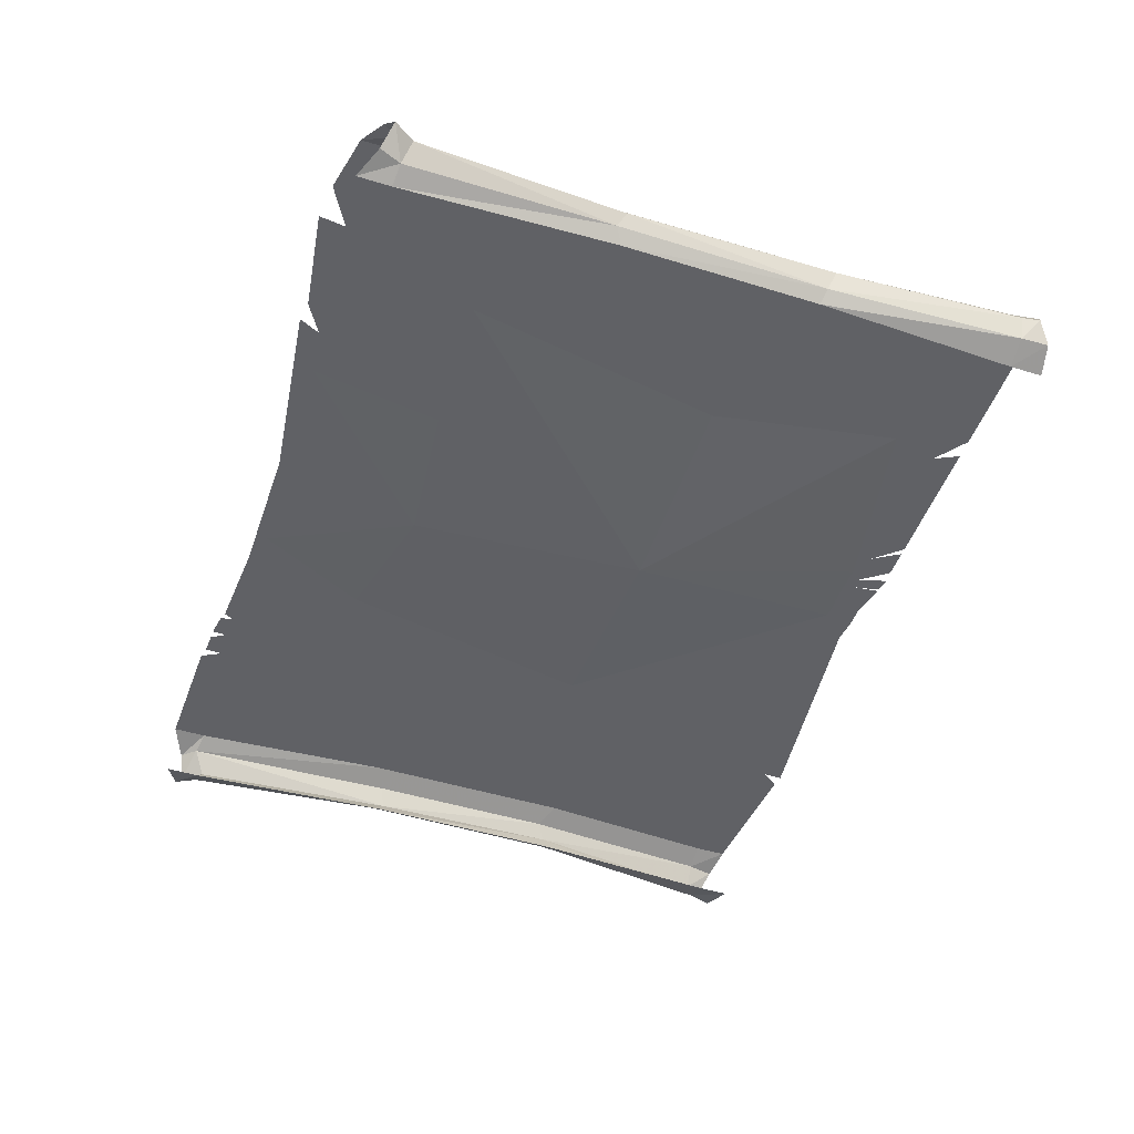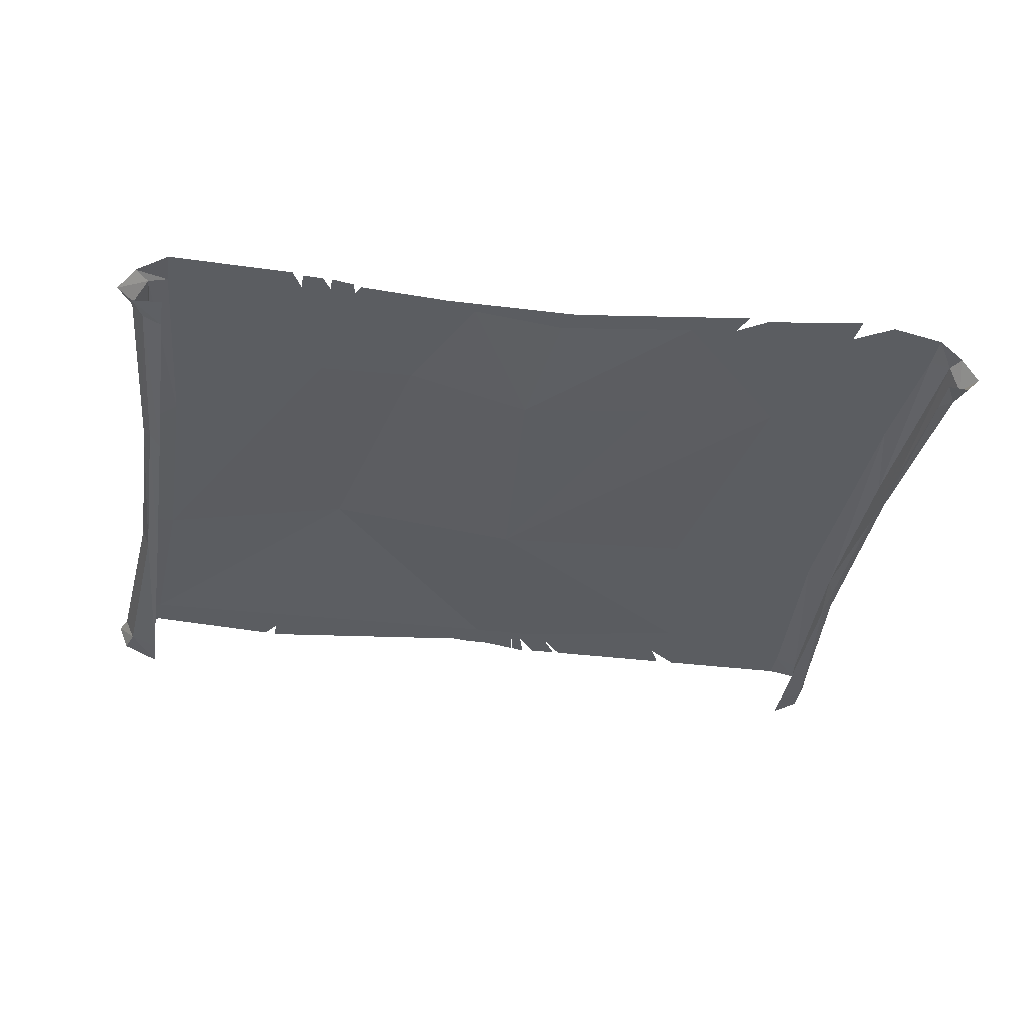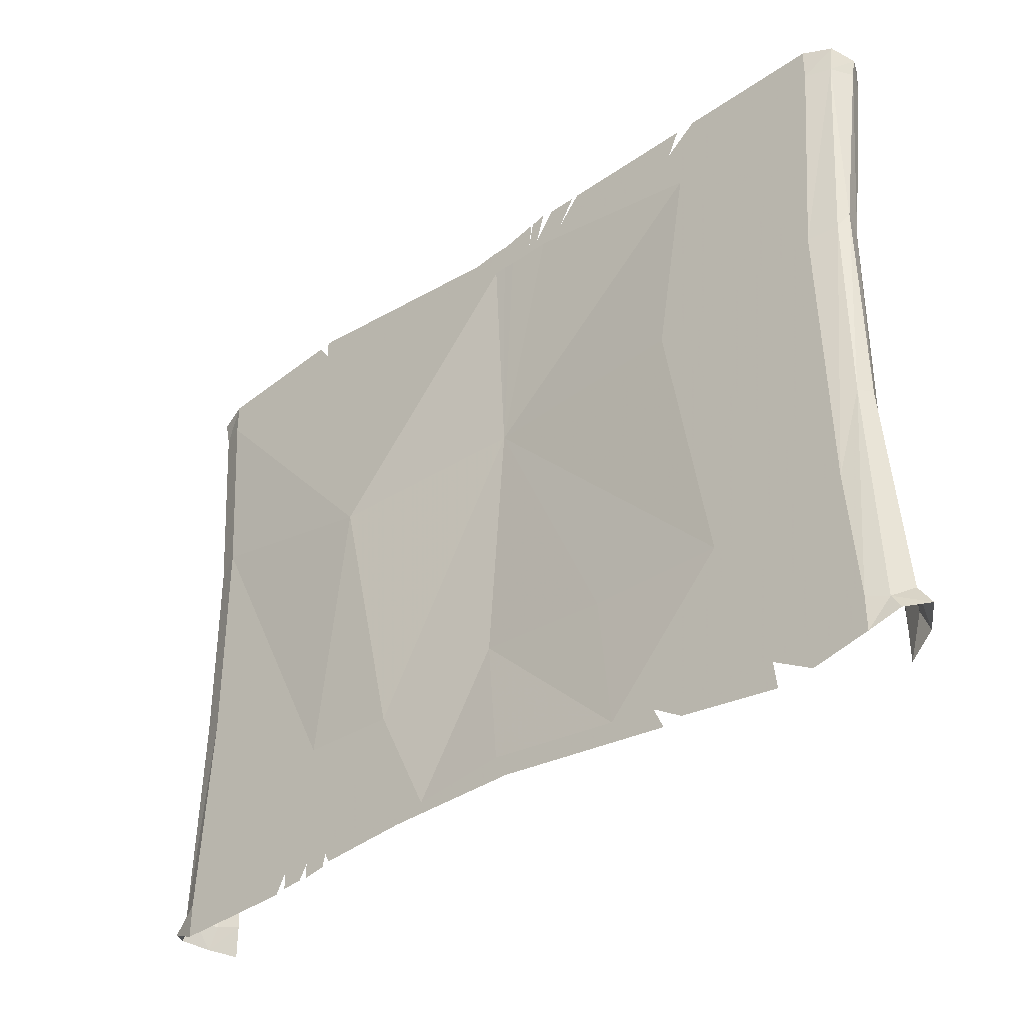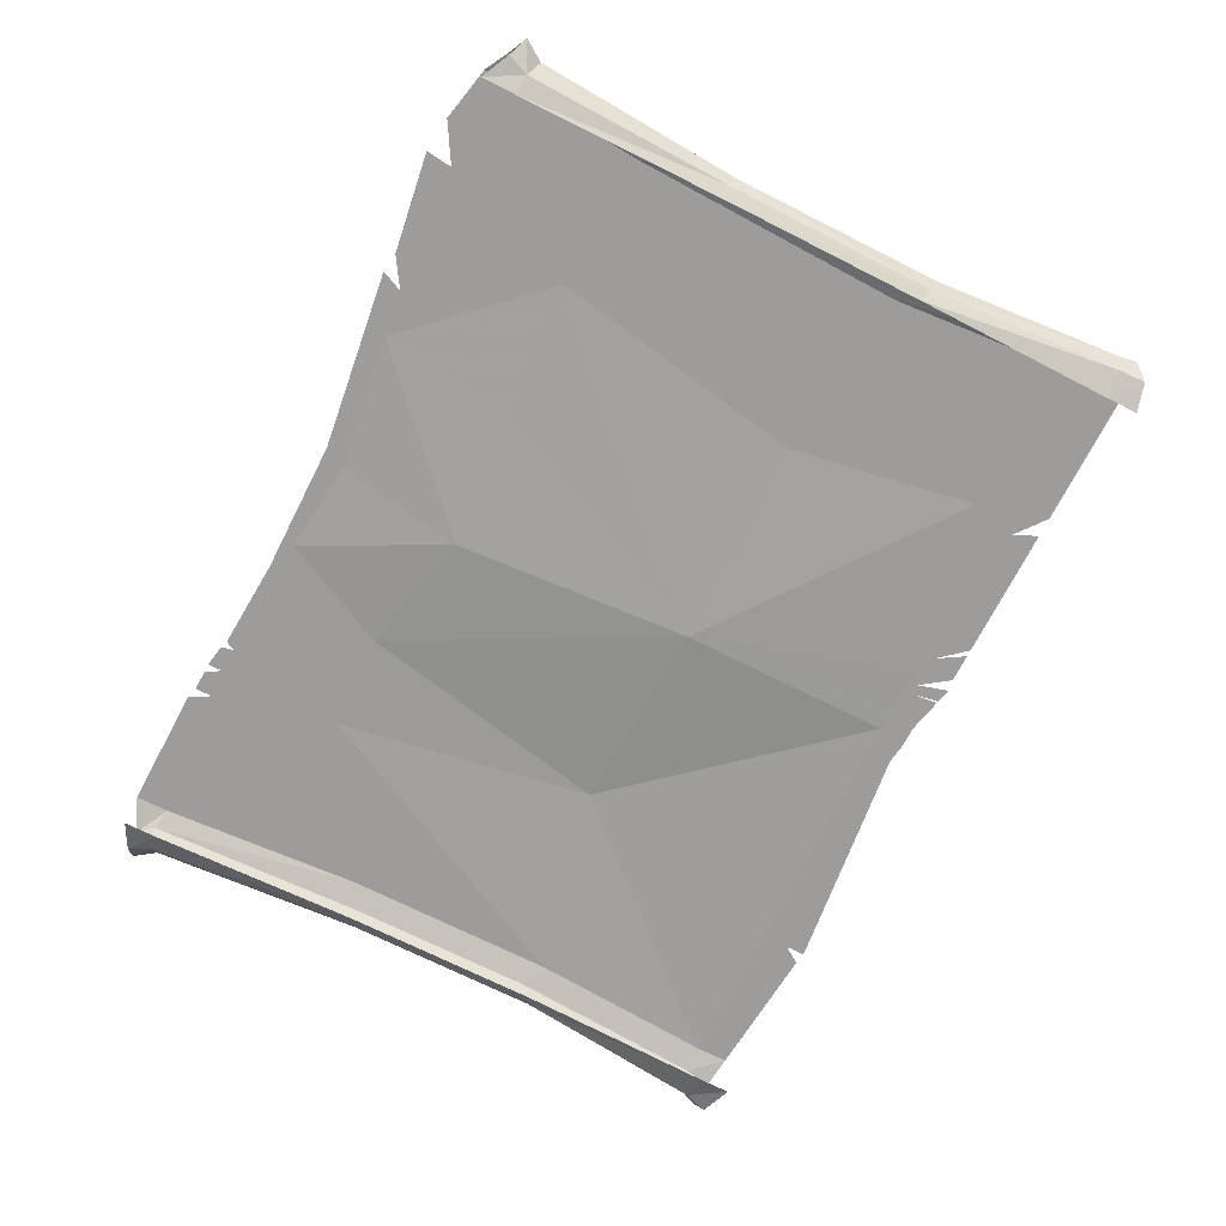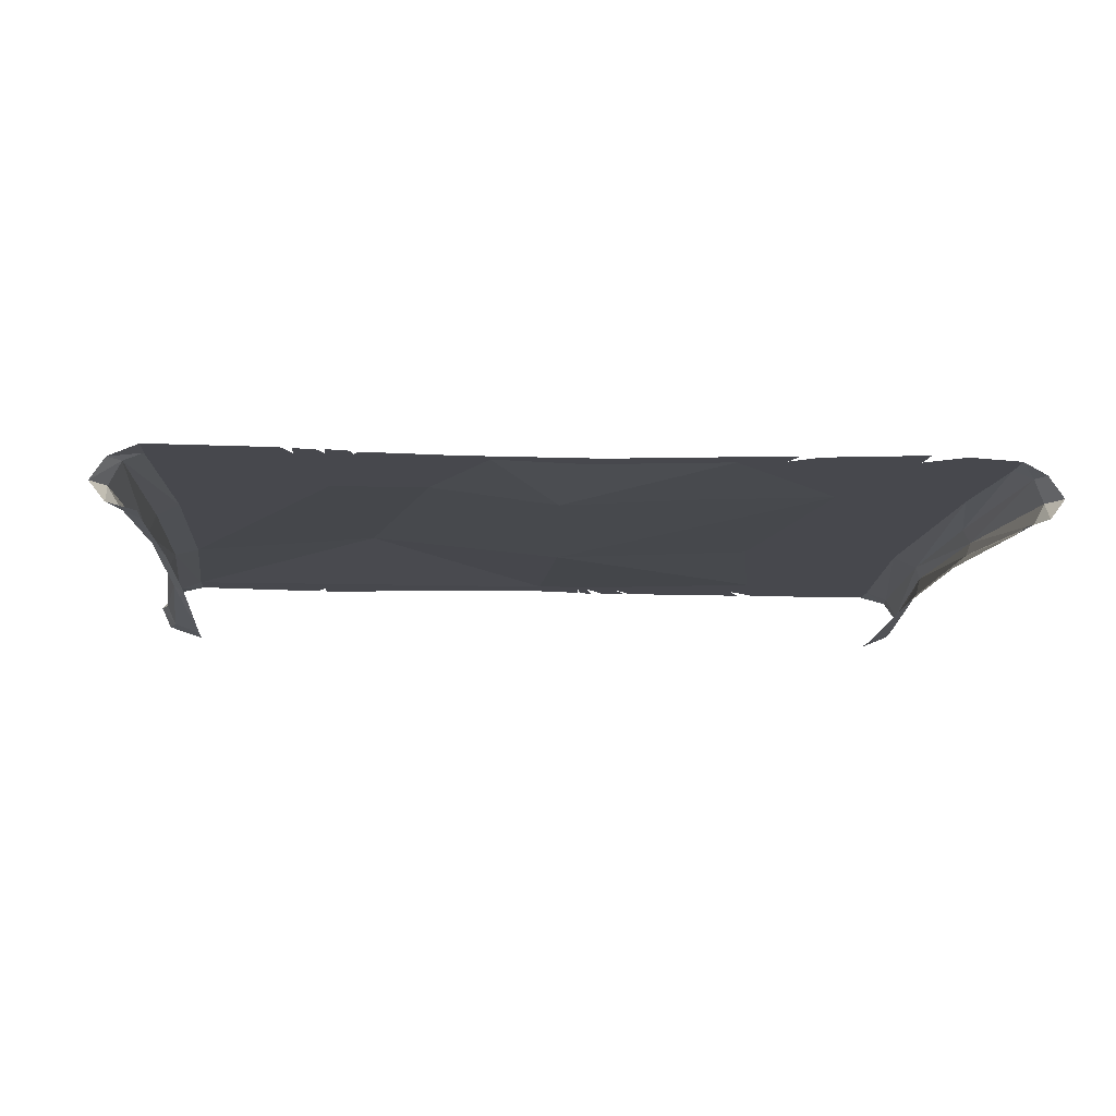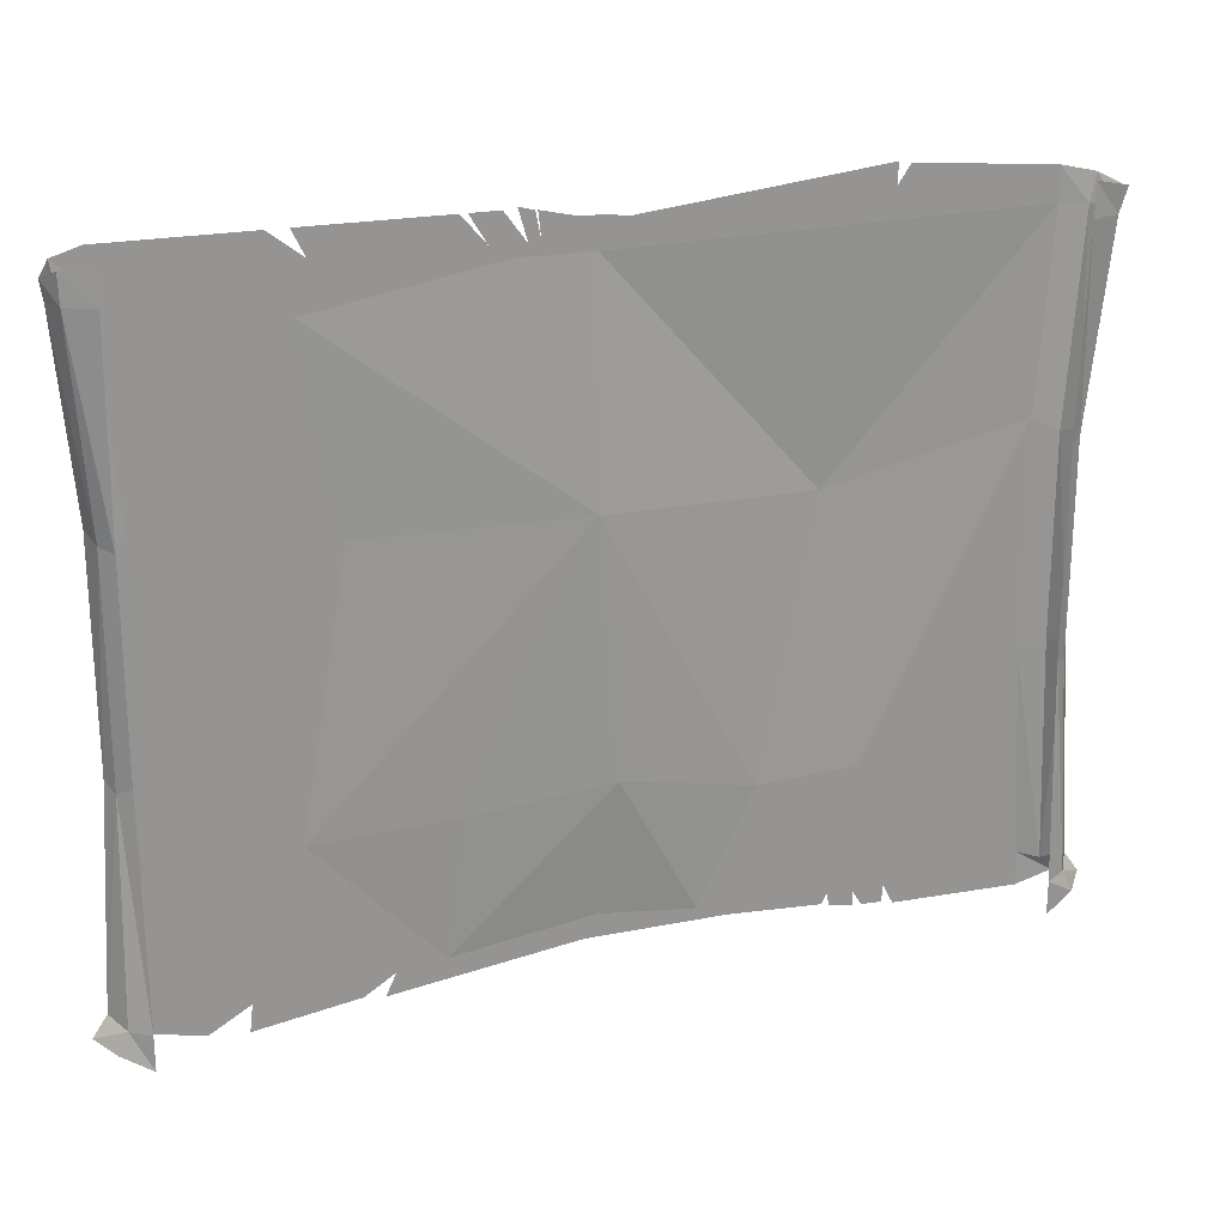
<metadata>
{"format":"obj","ext":"obj","renderer":"f3d","projection":"perspective","resolution":1024,"background":"white","views":[{"elev":-48.3,"azim":-108.9,"up":"+Y"},{"elev":-36.2,"azim":170.8,"up":"+Y"},{"elev":-36.8,"azim":-137.9,"up":"+Z"},{"elev":-70.3,"azim":-116.9,"up":"+Y"},{"elev":-11.9,"azim":175.3,"up":"+Y"},{"elev":22.2,"azim":-19.2,"up":"+Z"}]}
</metadata>
<code>
v -5.086 -0.3828 2.227
v -5.078 -0.3828 2.008
v -5.148 -0.2109 2.008
v -5.172 -0.2109 2.148
v -4.867 -0.4688 2.008
v -4.867 -0.4688 2.266
v -4.961 -0.2891 0.4844
v -5.016 -0.125 0.5469
v -4.867 -0.375 0.4531
v -4.961 -0.2734 -1.18
v -5.016 -0.1562 -1.117
v -4.867 -0.3672 -1.117
v -5.016 -0.3828 -2.82
v -5.117 -0.2109 -2.766
v -4.867 -0.4688 -2.836
v -5.086 -0.3828 -2.992
v -5.227 -0.2109 -2.93
v -4.867 -0.4688 -3.102
v -5.055 -0.04688 2.008
v -5.086 -0.04688 2.219
v -4.953 -0.04688 0.4219
v -4.953 -0.04688 -1.125
v -5.016 -0.04688 -2.867
v -5.086 -0.04688 -2.984
v -4.867 0.02344 2.008
v -4.867 0.02344 2.266
v -3.531 0.02344 2.07
v -3.781 0.02344 2.266
v -4.734 0.02344 0.3672
v -3.625 0.02344 1.703
v -2.375 0.02344 2.047
v -2.562 0.02344 2.266
v -3.625 0.02344 2.266
v -4.789 0.02344 -1.828
v -3.359 0.02344 0.2109
v -1.68 -0.05469 0.2109
v -2.188 0.02344 1.961
v -2.117 0.02344 2.039
v -2.508 0.02344 2.266
v -2.281 0.02344 2.266
v -4.867 0.02344 -2.836
v -3.719 0.02344 -1.898
v -2.633 -0.007812 -1.852
v -1.539 -0.04688 -1.734
v -0.5078 0.02344 -1.961
v -0.07031 0.07812 0.1562
v -1.656 0.02344 1.953
v -1.75 0.02344 1.961
v -1.844 0.02344 1.953
v -1.977 0.02344 1.953
v -2.031 0.02344 2.047
v -2.188 0.02344 2.281
v -2.07 0.02344 2.25
v -4.867 0.02344 -3.102
v -4.125 0.02344 -3.016
v -3.875 0.02344 -2.961
v -2.758 0.02344 -2.914
v -1.68 0.02344 -2.766
v -0.9375 0.02344 -2.852
v 0.03125 0.02344 -2.836
v 0.2656 0.02344 -1.93
v 1.477 0.02344 0.5156
v 1.578 0.02344 2.008
v -1.445 0.02344 2.164
v -1.617 0.02344 2.188
v -1.773 0.02344 2.188
v -2.055 0.02344 2.25
v 0.2422 0.02344 -2.836
v 0.2656 0.02344 -2.93
v 0.5 0.02344 -2.914
v 0.4297 0.02344 -2.836
v 0.0625 0.02344 -2.914
v 0.2656 0.02344 -3.047
v 0.08594 0.02344 -3.016
v -0.6953 0.02344 -2.945
v 0.02344 0.02344 -2.992
v -1.773 0.02344 -2.945
v -3.125 0.02344 -2.961
v -3.203 0.02344 -3.133
v 0.3359 0.02344 -3.047
v 0.5 0.02344 -3.055
v 0.5859 0.02344 -3.078
v 1.578 0.02344 -3.102
v 1.578 0.02344 -2.836
v 1.477 0.02344 -1.211
v 1.664 -0.04688 -1.125
v 1.664 -0.04688 0.4219
v 1.773 -0.04688 2.008
v 1.578 0.02344 2.266
v 0.3984 0.02344 2.219
v 0.3984 0.02344 2.375
v -4.148 0.02344 -3.227
v -3.359 0.02344 -3.109
v -4.43 0.02344 -3.195
v 1.945 -0.2109 2.148
v 1.883 -0.2109 2.008
v 1.805 -0.3828 2.008
v 1.867 -0.3828 2.195
v 1.82 -0.04688 2.219
v 1.734 -0.1641 0.4844
v 1.672 -0.3125 0.4688
v 1.734 -0.1953 -1.078
v 1.672 -0.3047 -1.18
v 1.836 -0.2109 -2.766
v 1.734 -0.3828 -2.82
v 1.727 -0.04688 -2.867
v 1.953 -0.2109 -2.93
v 1.82 -0.3828 -2.992
v 1.828 -0.04688 -2.984
v 1.578 -0.4688 2.266
v 1.578 -0.4688 2.008
v 1.578 -0.3828 0.4531
v 1.578 -0.3828 -1.148
v 1.578 -0.4688 -2.836
v 1.578 -0.4688 -3.102
v 0.4922 0.02344 2.359
f 1 2 3
f 1 3 4
f 1 4 2
f 1 2 5
f 1 5 6
f 2 7 8
f 2 8 3
f 2 3 7
f 2 7 9
f 2 9 5
f 7 10 11
f 7 11 8
f 7 8 10
f 7 10 12
f 7 12 9
f 10 13 14
f 10 14 11
f 10 11 13
f 10 13 15
f 10 15 12
f 13 16 17
f 13 17 14
f 13 14 16
f 13 16 18
f 13 18 15
f 4 3 19
f 4 19 20
f 4 20 3
f 4 3 2
f 3 8 21
f 3 21 19
f 3 19 8
f 3 8 7
f 8 11 22
f 8 22 21
f 8 21 11
f 8 11 10
f 11 14 23
f 11 23 22
f 11 22 14
f 11 14 13
f 14 17 24
f 14 24 23
f 14 23 17
f 14 17 16
f 20 19 25
f 20 25 26
f 26 25 27
f 26 27 28
f 19 21 29
f 19 29 25
f 25 29 30
f 25 30 27
f 27 30 31
f 27 31 32
f 27 32 33
f 21 22 34
f 21 34 29
f 29 34 35
f 29 35 30
f 30 35 36
f 30 36 37
f 30 37 31
f 31 37 38
f 31 38 39
f 39 38 40
f 22 23 41
f 22 41 34
f 34 41 42
f 34 42 35
f 35 42 36
f 36 42 43
f 36 43 44
f 36 44 45
f 36 45 46
f 36 46 47
f 36 47 48
f 36 48 49
f 36 49 50
f 36 50 37
f 37 50 38
f 38 50 51
f 38 51 52
f 52 51 53
f 23 24 54
f 23 54 41
f 41 54 55
f 41 55 56
f 41 56 42
f 42 56 57
f 42 57 43
f 43 57 44
f 44 57 58
f 44 58 59
f 44 59 45
f 45 59 60
f 45 60 61
f 45 61 46
f 46 61 62
f 46 62 63
f 46 63 47
f 47 63 64
f 47 64 65
f 47 65 48
f 48 65 49
f 49 65 66
f 49 66 50
f 50 66 51
f 51 66 67
f 20 19 3
f 19 21 8
f 21 22 11
f 22 23 14
f 23 24 17
f 68 69 70
f 68 70 71
f 68 71 61
f 68 61 60
f 68 60 69
f 69 60 72
f 69 72 73
f 73 72 74
f 75 76 72
f 75 72 59
f 75 59 58
f 75 58 77
f 77 58 57
f 77 57 78
f 77 78 79
f 69 80 81
f 69 81 70
f 70 82 83
f 70 83 71
f 71 83 84
f 71 84 61
f 61 84 85
f 61 85 62
f 62 85 86
f 62 86 87
f 62 87 63
f 63 87 88
f 63 88 89
f 63 89 90
f 63 90 64
f 64 90 91
f 56 55 78
f 56 78 57
f 55 92 93
f 55 93 78
f 54 94 55
f 59 72 60
f 95 96 97
f 95 97 98
f 95 98 96
f 95 96 88
f 95 88 99
f 95 99 96
f 96 99 88
f 96 88 100
f 96 100 101
f 96 101 97
f 96 97 100
f 96 100 87
f 96 87 88
f 88 87 100
f 100 87 102
f 100 102 103
f 100 103 101
f 100 101 102
f 100 102 86
f 100 86 87
f 87 86 102
f 102 86 104
f 102 104 105
f 102 105 103
f 102 103 104
f 102 104 106
f 102 106 86
f 86 106 104
f 104 106 107
f 104 107 108
f 104 108 105
f 104 105 107
f 104 107 109
f 104 109 106
f 106 109 107
f 109 106 84
f 109 84 83
f 89 88 99
f 85 84 106
f 85 106 86
f 110 111 97
f 110 97 98
f 98 97 96
f 111 112 101
f 111 101 97
f 97 101 100
f 112 113 103
f 112 103 101
f 101 103 102
f 113 114 105
f 113 105 103
f 103 105 104
f 114 115 108
f 114 108 105
f 105 108 107
f 90 89 116

</code>
